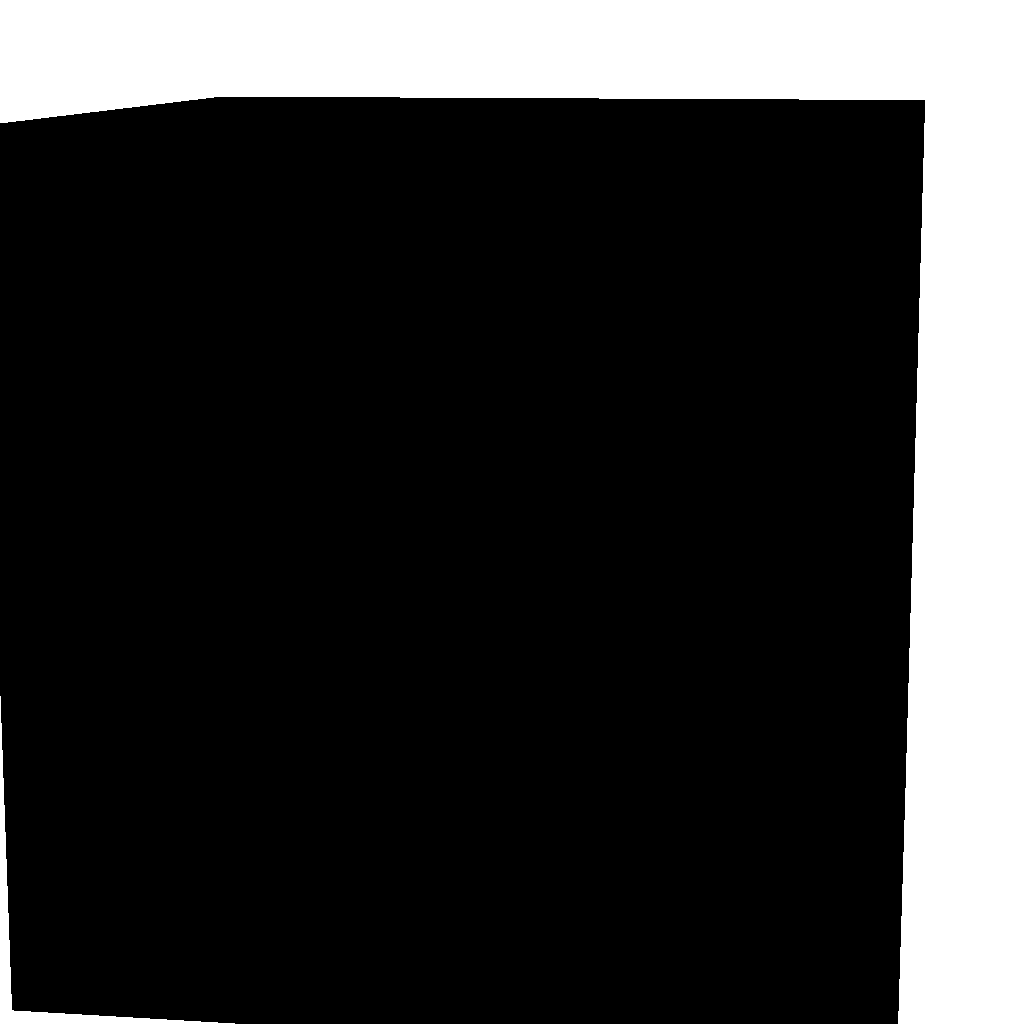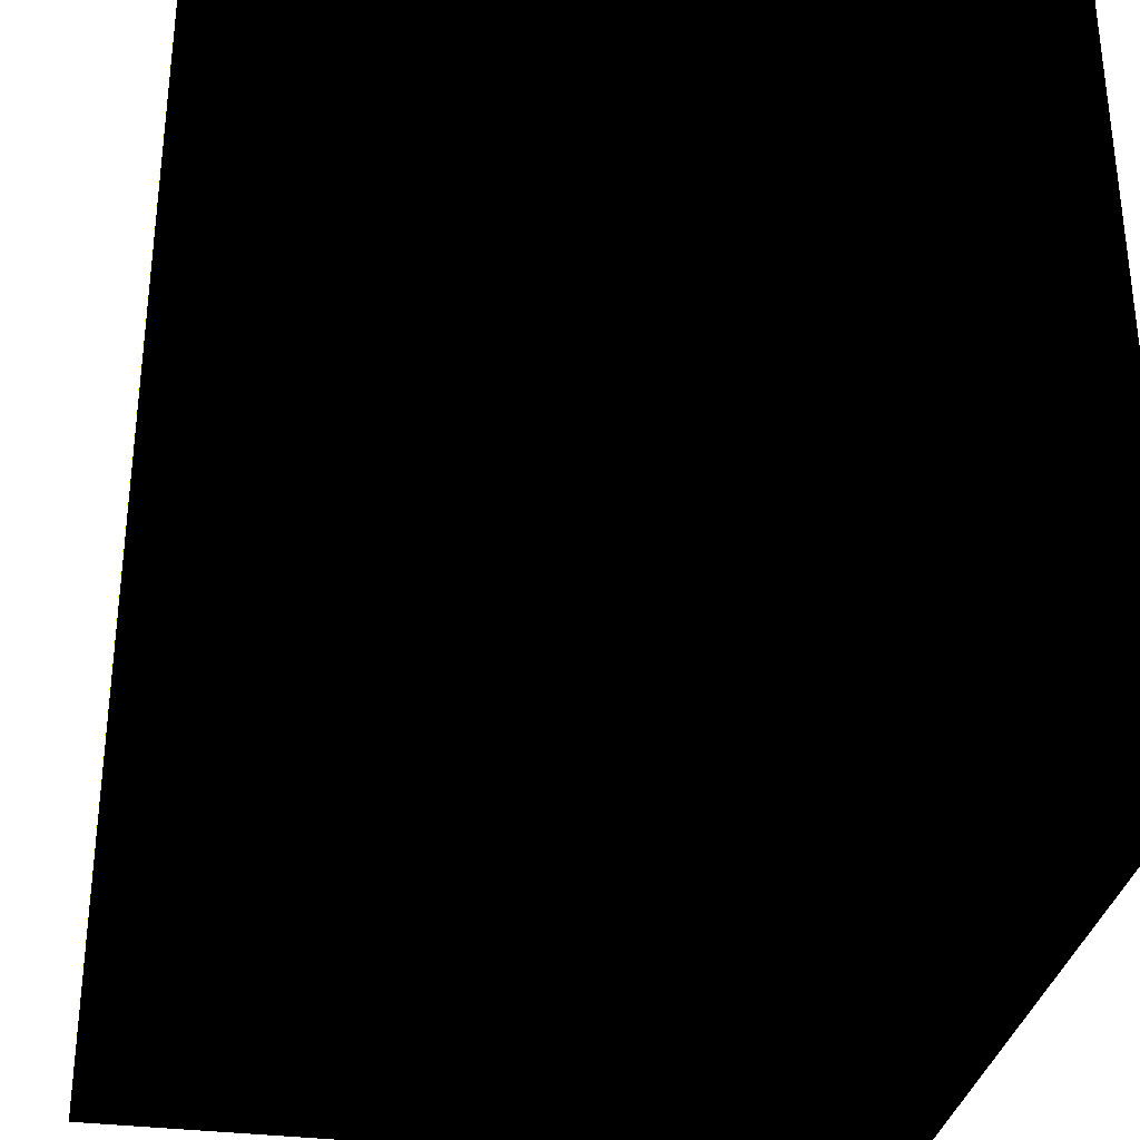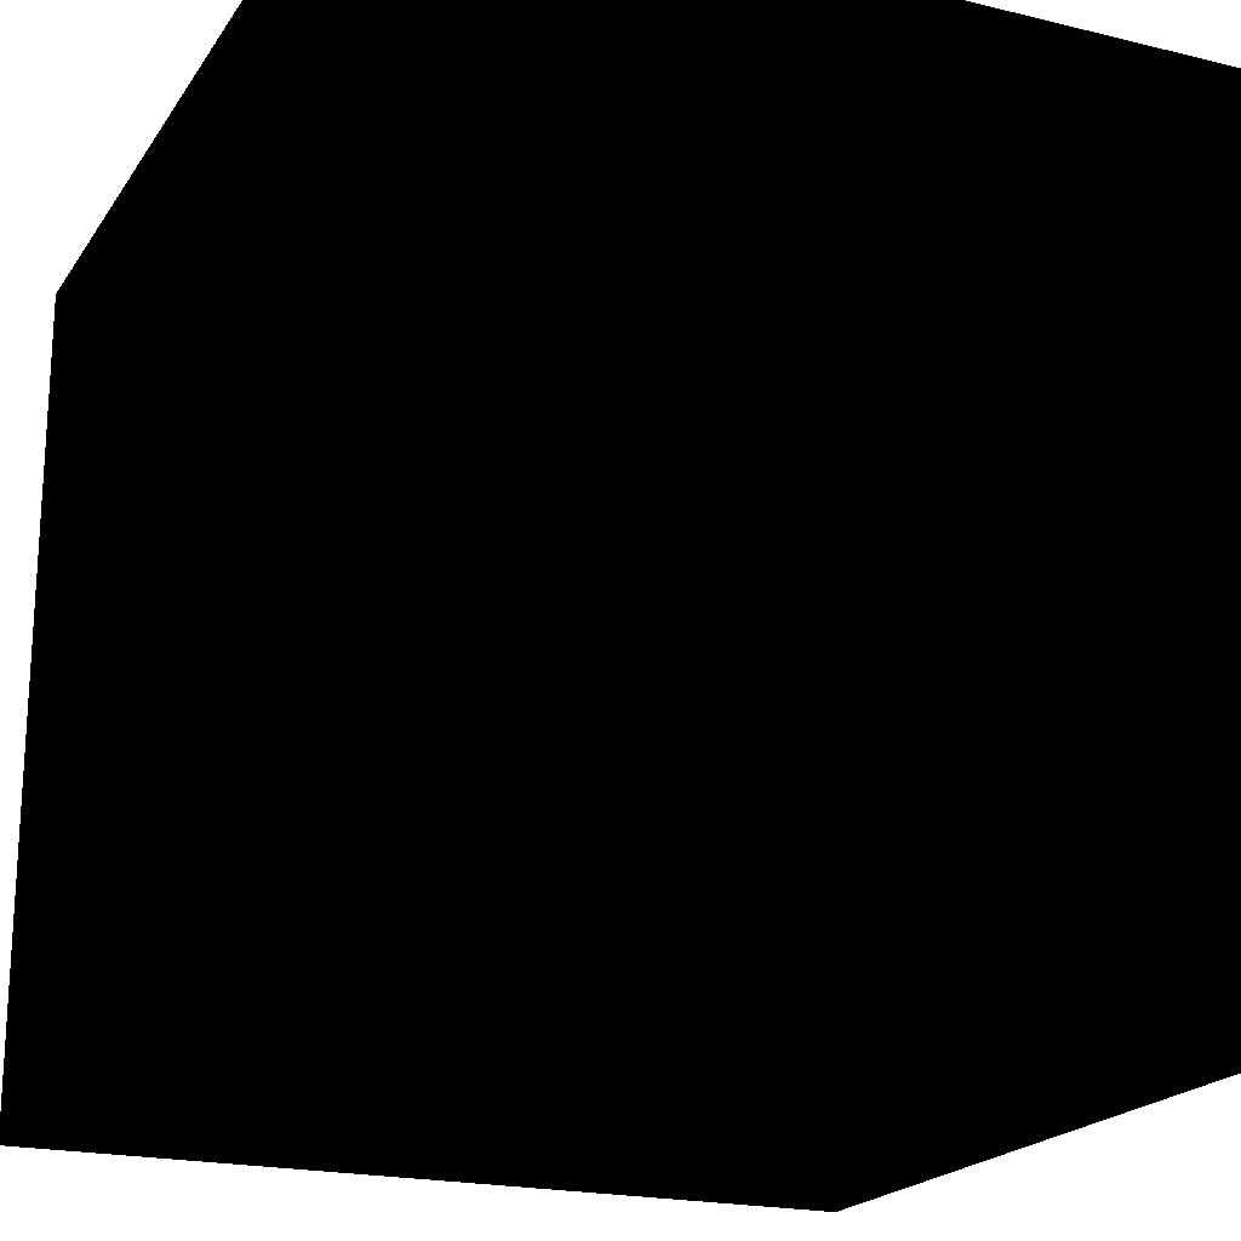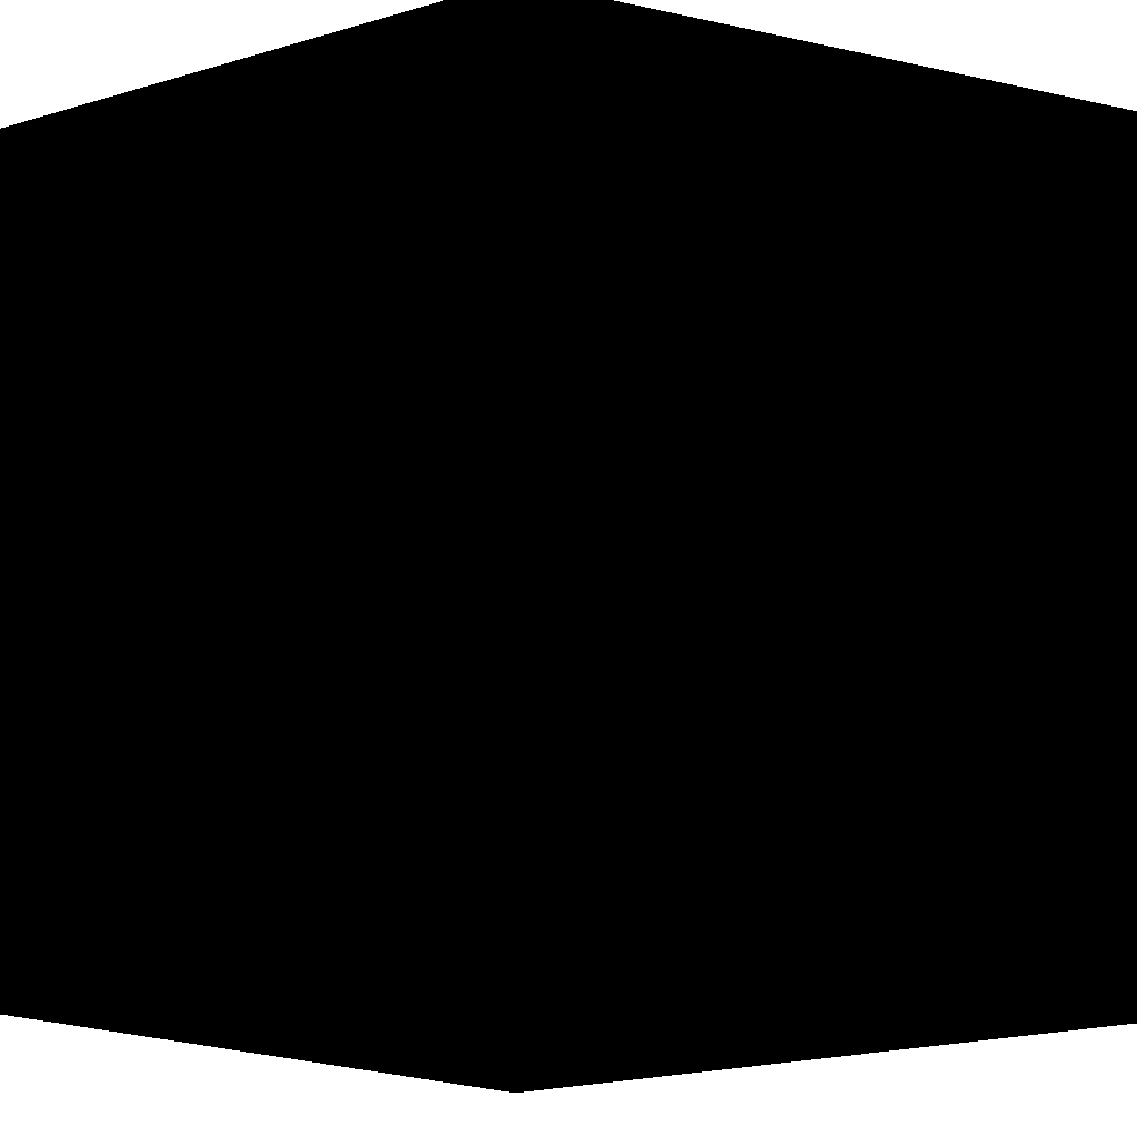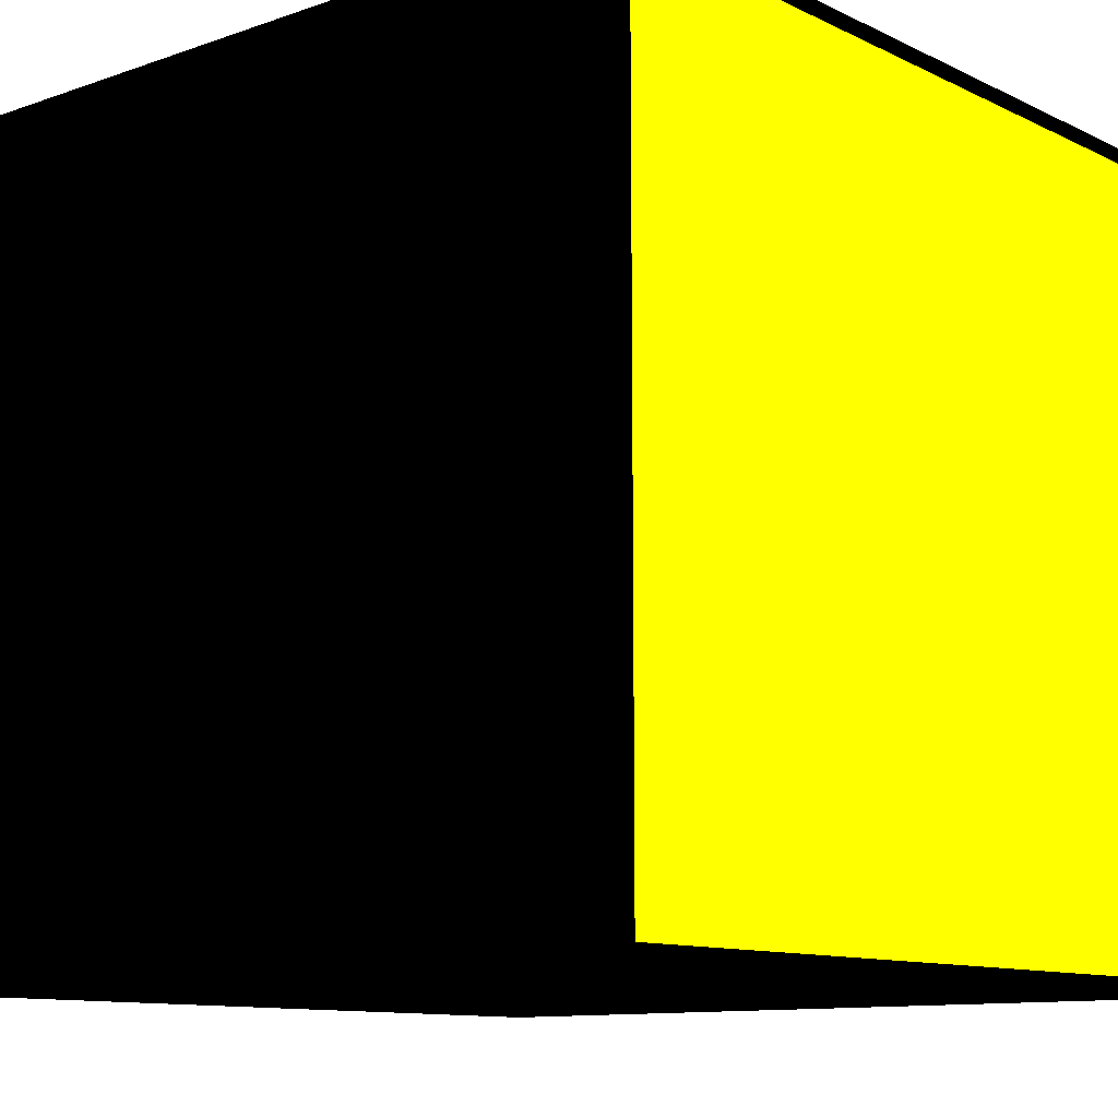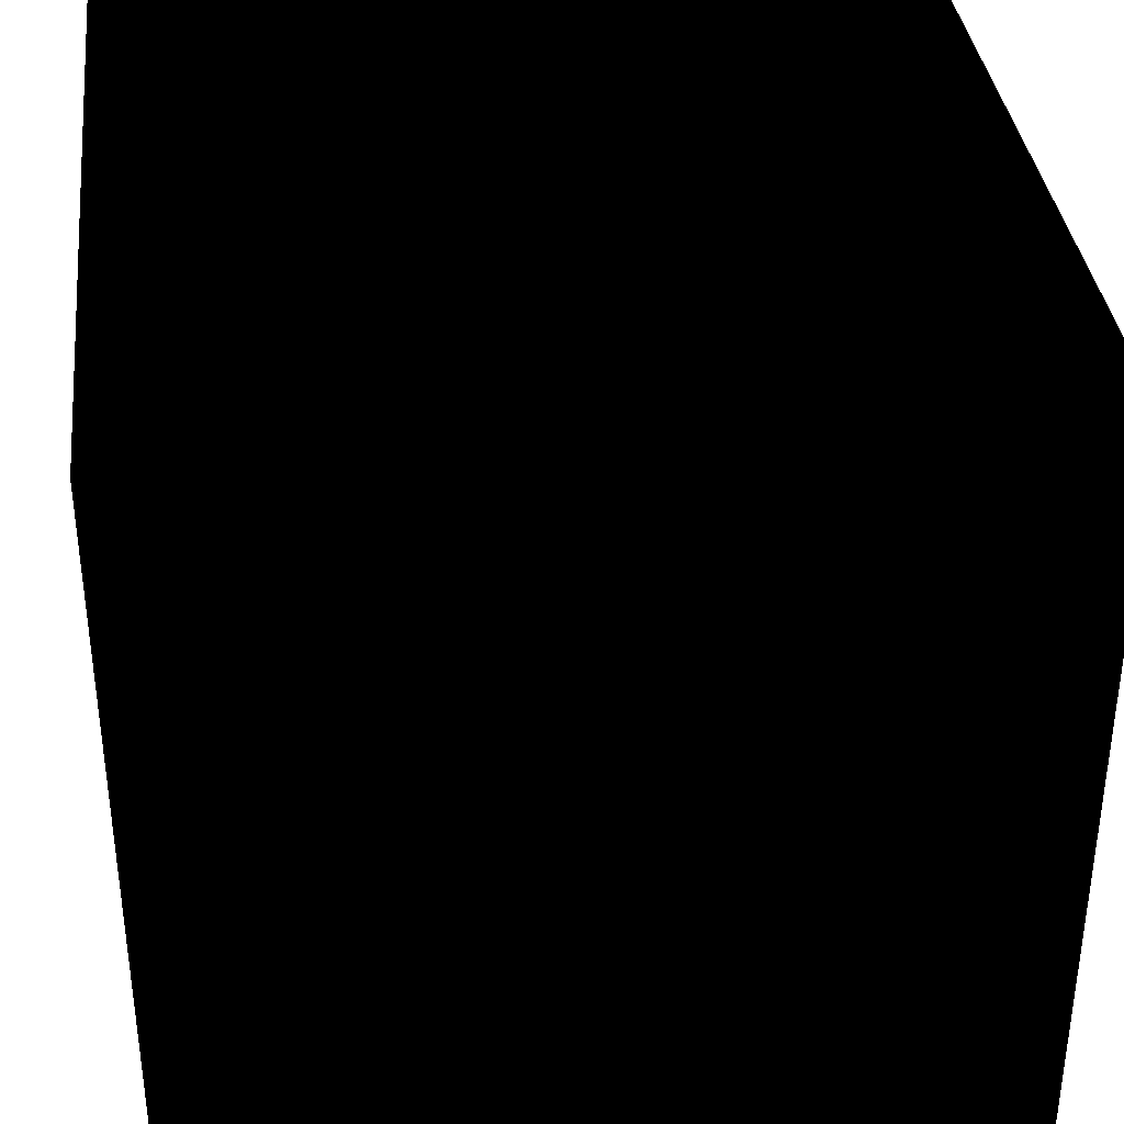
<metadata>
{"format":"obj","ext":"obj","renderer":"f3d","projection":"perspective","resolution":1024,"background":"white","views":[{"elev":10.7,"azim":-171.2,"up":"+Z"},{"elev":-32.5,"azim":79.8,"up":"+Z"},{"elev":-20.3,"azim":156.0,"up":"+Z"},{"elev":-2.7,"azim":138.9,"up":"+Z"},{"elev":-10.9,"azim":-49.4,"up":"+Z"},{"elev":36.3,"azim":-96.6,"up":"+Z"}]}
</metadata>
<code>
o Cube
v -0.5 -1.5 -0.5 0 0 0
v -0.5 -0.5 0.5 0 0 0
v -0.5 -1.5 0.5 0 0 0
v -0.5 -0.5 -0.5 0 0 0
v 0.5 -1.5 -0.5 0 0 0
v 0.5 -0.5 0.5 0 0 0
v 0.5 -1.5 0.5 0 0 0
v 0.5 -0.5 -0.5 0 0 0
v -0.5 -1.5 -0.5 0 0 0
v 0.5 -1.5 0.5 0 0 0
v -0.5 -1.5 0.5 0 0 0
v 0.5 -1.5 -0.5 0 0 0
v -0.5 -0.5 -0.5 0 0 0
v 0.5 -0.5 0.5 0 0 0
v -0.5 -0.5 0.5 0 0 0
v 0.5 -0.5 -0.5 0 0 0
v -0.5 -1.5 -0.5 0 0 0
v 0.5 -0.5 -0.5 0 0 0
v -0.5 -0.5 -0.5 0 0 0
v 0.5 -1.5 -0.5 0 0 0
v -0.5 -1.5 0.5 0 0 0
v 0.5 -0.5 0.5 0 0 0
v -0.5 -0.5 0.5 0 0 0
v 0.5 -1.5 0.5 0 0 0
v -0.48 -1.501 -0.48 0.8 0.8 0
v 0.48 -1.501 0.48 0.8 0.8 0
v -0.48 -1.501 0.48 0.8 0.8 0
v 0.48 -1.501 -0.48 0.8 0.8 0
f 1 2 3
f 1 4 2
f 5 6 7
f 5 8 6
f 9 10 11
f 9 12 10
f 13 14 15
f 13 16 14
f 17 18 19
f 17 20 18
f 21 22 23
f 21 24 22
f 25 26 27
f 25 28 26

</code>
